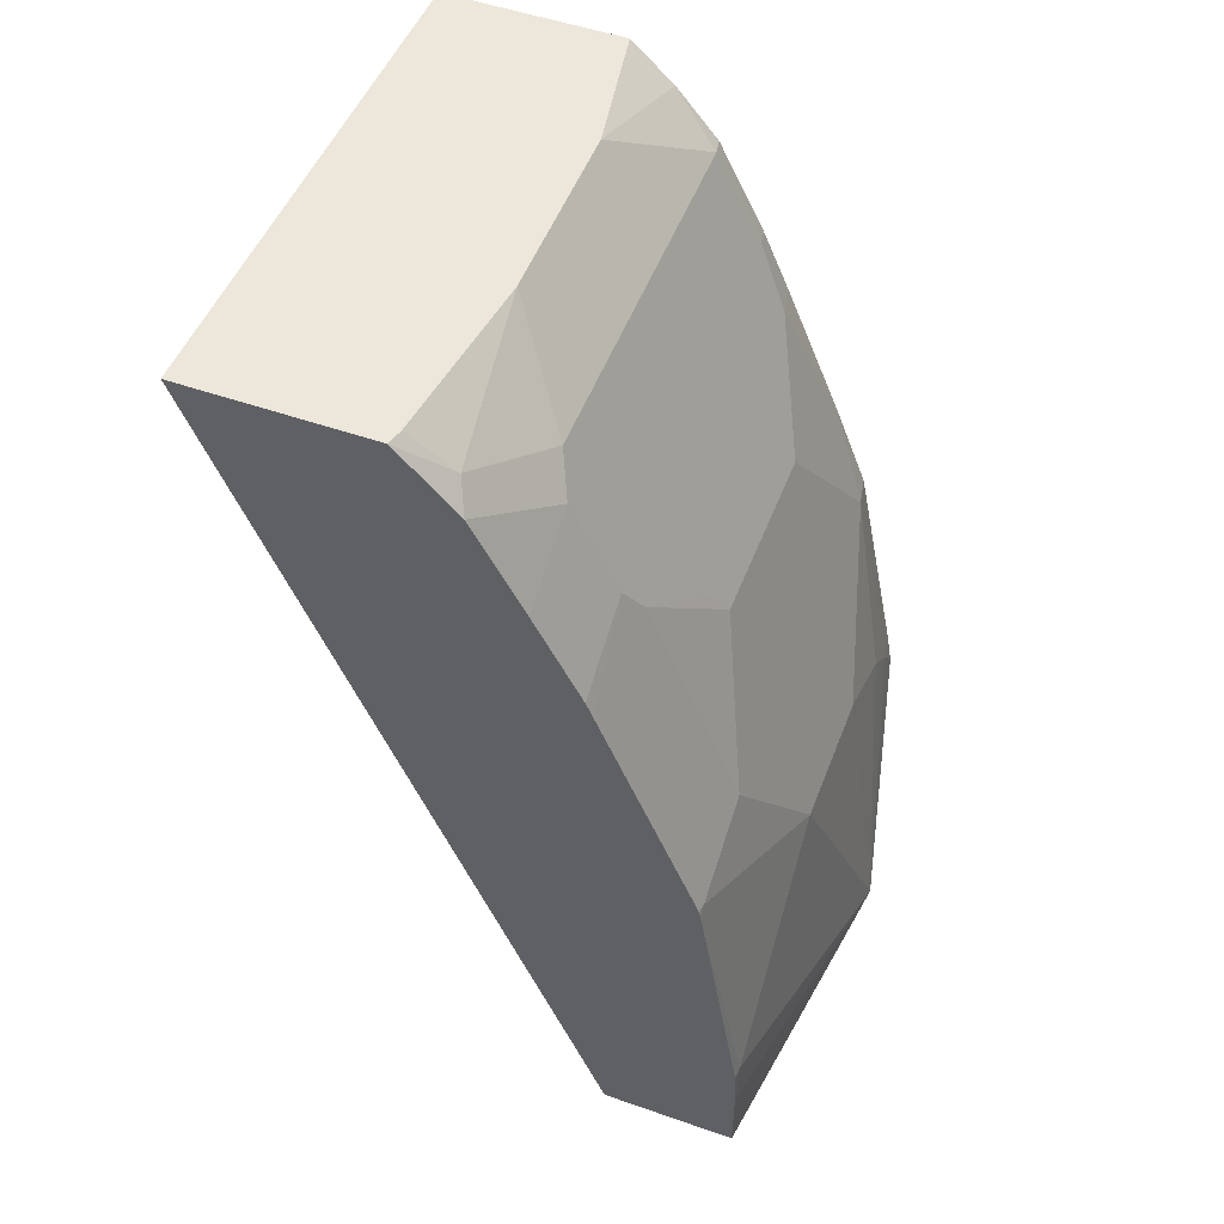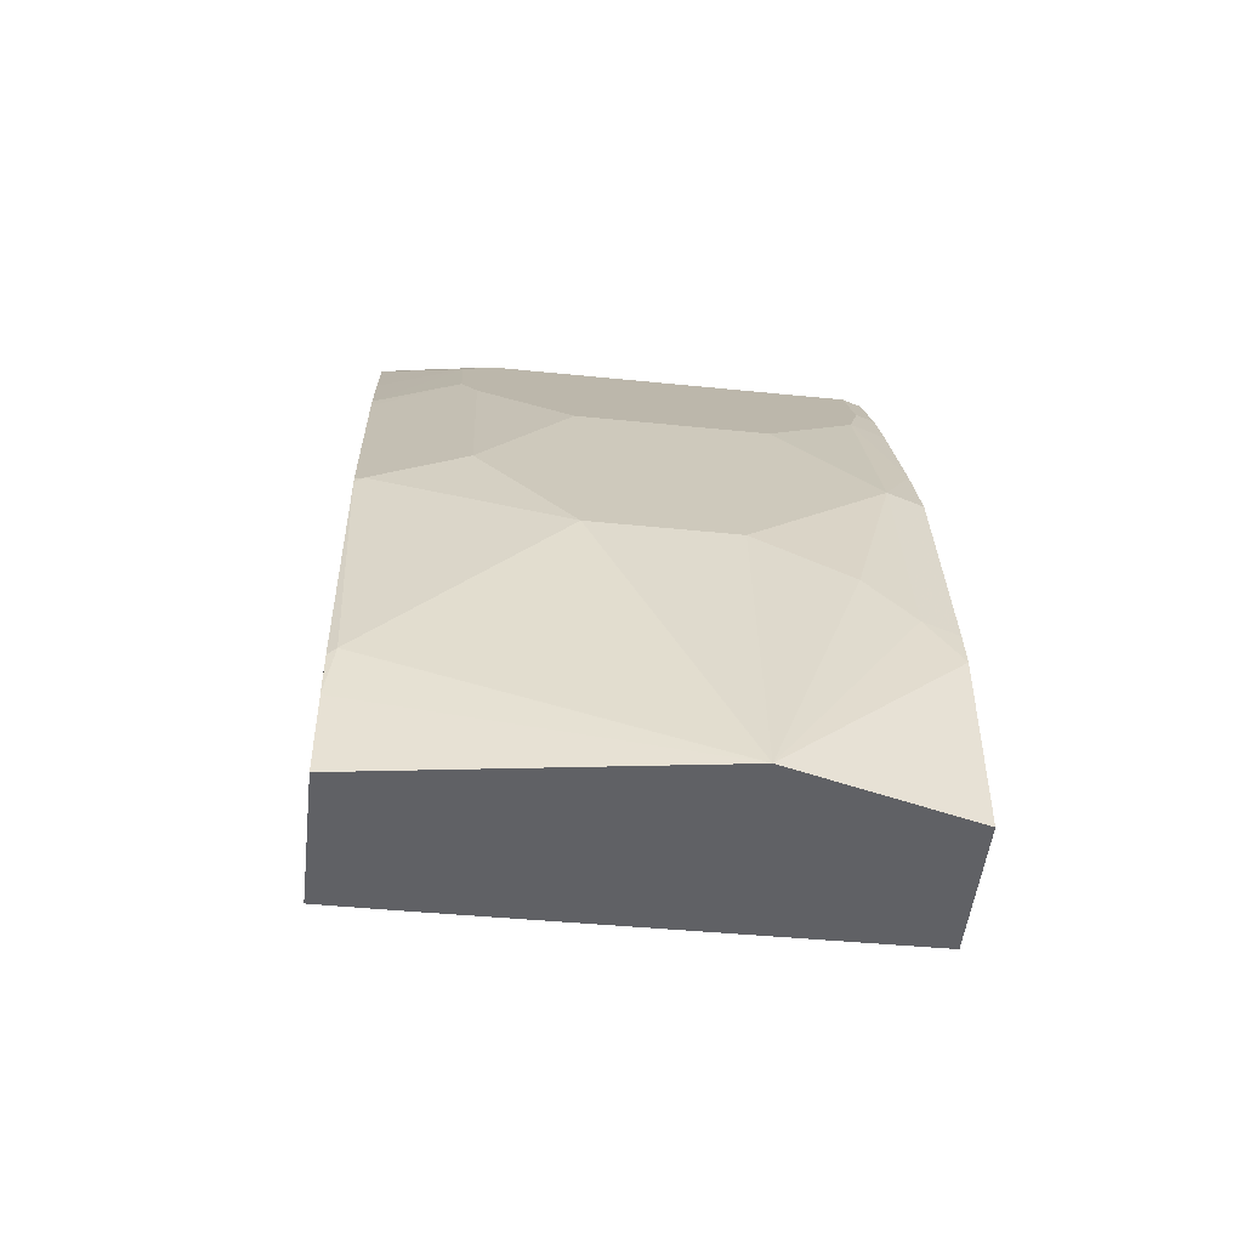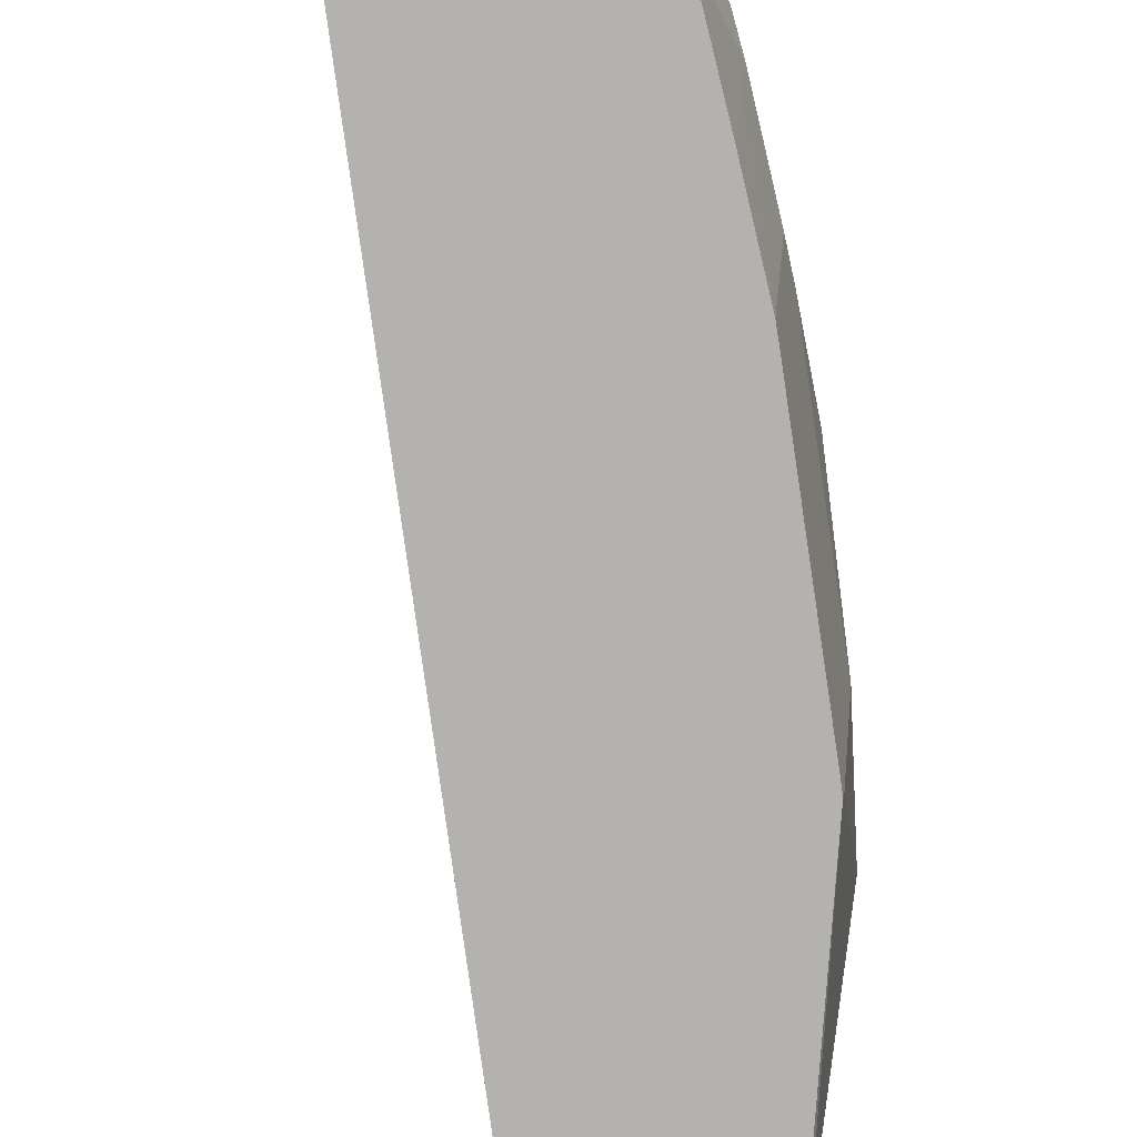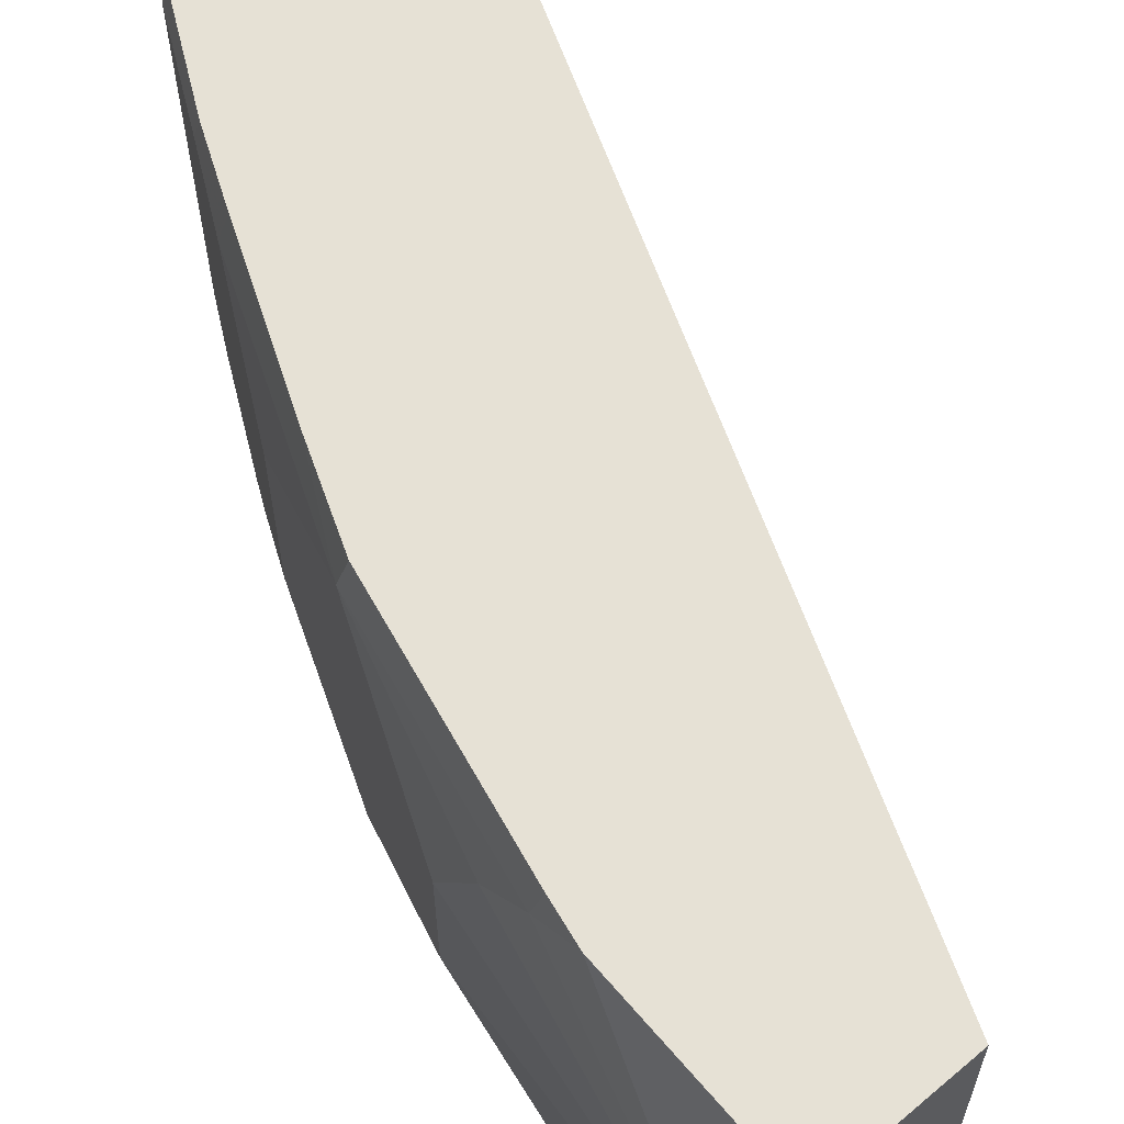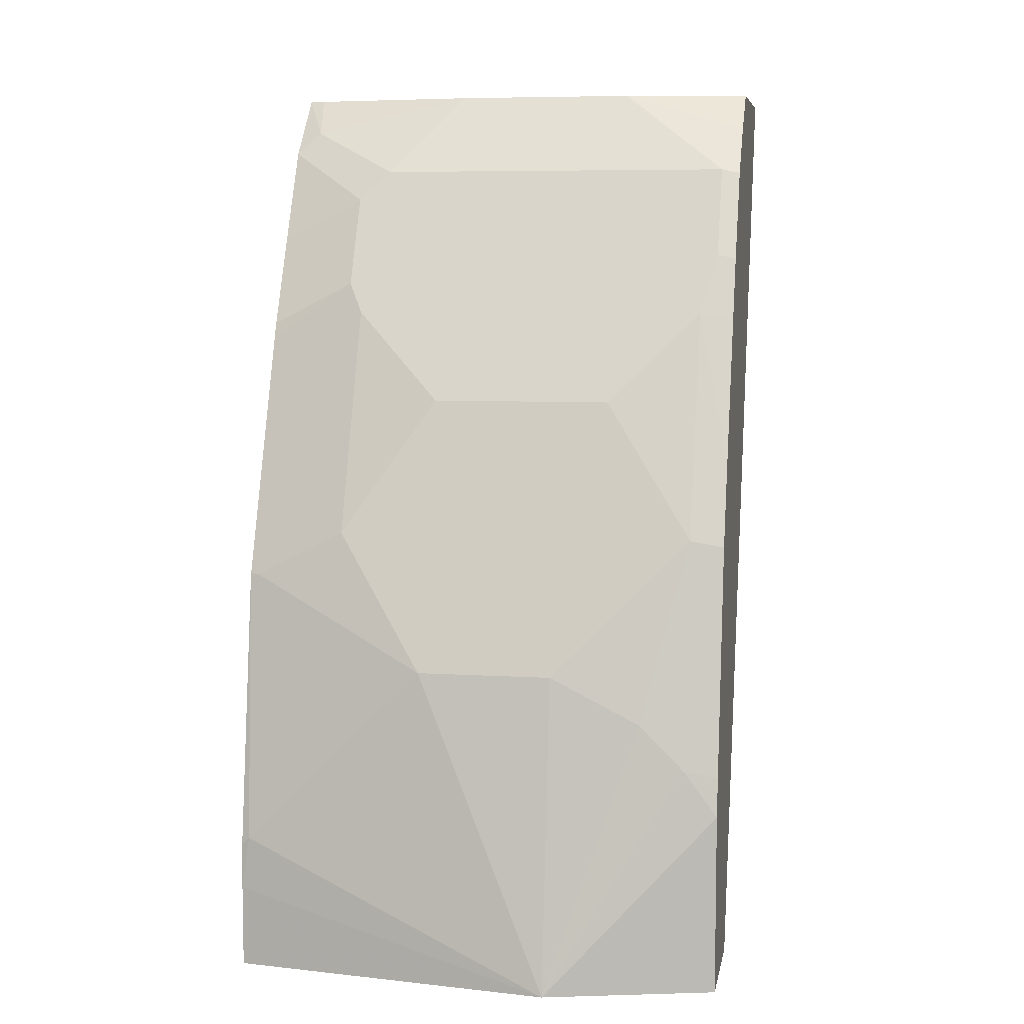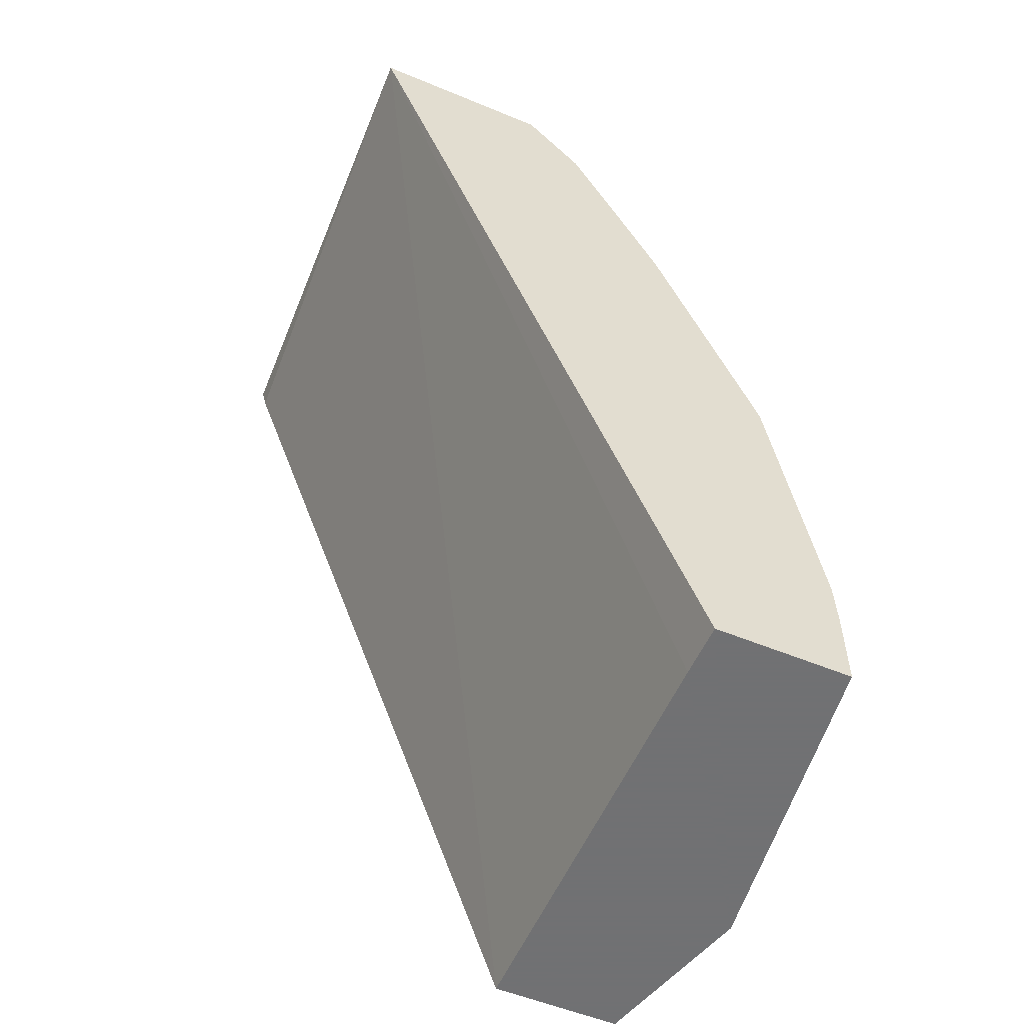
<metadata>
{"format":"obj","ext":"obj","renderer":"f3d","projection":"perspective","resolution":1024,"background":"white","views":[{"elev":51.9,"azim":20.7,"up":"+Z"},{"elev":-49.7,"azim":83.6,"up":"+Z"},{"elev":-79.8,"azim":-13.2,"up":"+Y"},{"elev":64.3,"azim":139.5,"up":"+Y"},{"elev":6.9,"azim":100.1,"up":"+Z"},{"elev":-55.3,"azim":-23.5,"up":"+Z"}]}
</metadata>
<code>
v 0.6985 -0.2994 0.0001121
v 0.6786 -0.3992 0.09982
v 0.6786 -0.4391 0.05989
v 0.6786 -0.4426 0.03645
v 0.6786 -0.4426 0.0001121
v 0.6786 -0.2247 0.0001121
v 0.6786 -0.2247 0.07984
v 0.6786 -0.2395 0.09982
v 0.6786 -0.2595 0.1198
v 0.6786 -0.2994 0.1397
v 0.6786 -0.3592 0.1397
v 0.6586 -0.4426 0.1762
v 0.6778 -0.4426 0.05678
v 0.6187 -0.4426 0.0001121
v 0.6208 -0.2247 0.0001121
v 0.6756 -0.2247 0.09686
v 0.6586 -0.2395 0.1996
v 0.6586 -0.3992 0.1996
v 0.6586 -0.4391 0.1797
v 0.6578 -0.4426 0.1797
v 0.6187 -0.4191 0.0001121
v 0.4637 -0.4426 0.4027
v 0.4716 -0.2247 0.394
v 0.6556 -0.2247 0.1966
v 0.6412 -0.2247 0.2344
v 0.6187 -0.2395 0.2993
v 0.6386 -0.2794 0.2594
v 0.6386 -0.3592 0.2594
v 0.6187 -0.3992 0.2993
v 0.6187 -0.4391 0.2794
v 0.6551 -0.4426 0.1867
v 0.5451 -0.4426 0.4027
v 0.4694 -0.2247 0.4027
v 0.6157 -0.2247 0.2964
v 0.6054 -0.2329 0.326
v 0.632 -0.2861 0.2727
v 0.632 -0.3659 0.2727
v 0.6054 -0.3925 0.326
v 0.5921 -0.4058 0.3526
v 0.612 -0.4058 0.3127
v 0.6152 -0.4426 0.2864
v 0.5655 -0.4324 0.3858
v 0.5471 -0.4355 0.4027
v 0.5706 -0.4426 0.3757
v 0.5471 -0.2247 0.4027
v 0.6038 -0.2247 0.3243
v 0.5838 -0.2247 0.3642
v 0.5854 -0.2329 0.3659
v 0.5921 -0.2462 0.3526
v 0.5854 -0.3925 0.3659
v 0.5923 -0.4426 0.3335
v 0.6123 -0.4426 0.2936
v 0.5571 -0.361 0.4027
v 0.5571 -0.2812 0.4027
v 0.5655 -0.2247 0.3858
f 25 34 26
f 26 34 35
f 26 35 36
f 26 36 27
f 28 37 29
f 27 37 28
f 29 38 39
f 29 37 38
f 22 33 23
f 27 36 37
f 22 45 33
f 18 28 29
f 22 53 54
f 22 43 53
f 22 32 43
f 19 31 20
f 19 41 31
f 19 30 41
f 18 30 19
f 18 29 30
f 17 28 18
f 29 39 40
f 17 27 28
f 22 54 45
f 29 40 30
f 47 55 48
f 32 42 43
f 17 26 27
f 48 53 50
f 48 54 53
f 48 55 54
f 45 54 55
f 42 50 53
f 42 53 43
f 40 52 41
f 39 52 40
f 39 51 52
f 39 44 51
f 30 40 41
f 39 42 44
f 39 48 50
f 39 49 48
f 35 39 38
f 35 49 39
f 35 48 49
f 35 47 48
f 35 46 47
f 35 37 36
f 35 38 37
f 34 46 35
f 32 44 42
f 39 50 42
f 17 25 26
f 10 17 18
f 15 22 23
f 4 52 51
f 4 41 52
f 4 31 41
f 4 20 31
f 4 12 20
f 4 13 12
f 3 12 13
f 3 13 4
f 2 12 3
f 2 11 12
f 1 11 2
f 1 10 11
f 1 9 10
f 1 8 9
f 1 6 7
f 1 15 6
f 1 21 15
f 1 14 21
f 1 5 14
f 1 4 5
f 1 3 4
f 1 2 3
f 17 24 25
f 4 51 44
f 4 44 32
f 1 7 8
f 4 22 14
f 15 21 22
f 4 32 22
f 14 22 21
f 12 19 20
f 11 19 12
f 11 18 19
f 9 17 10
f 8 17 9
f 8 24 17
f 8 16 24
f 7 16 8
f 10 18 11
f 6 24 16
f 6 16 7
f 4 14 5
f 6 23 33
f 6 33 45
f 6 15 23
f 6 55 47
f 6 45 55
f 6 47 46
f 6 46 34
f 6 34 25
f 6 25 24

</code>
